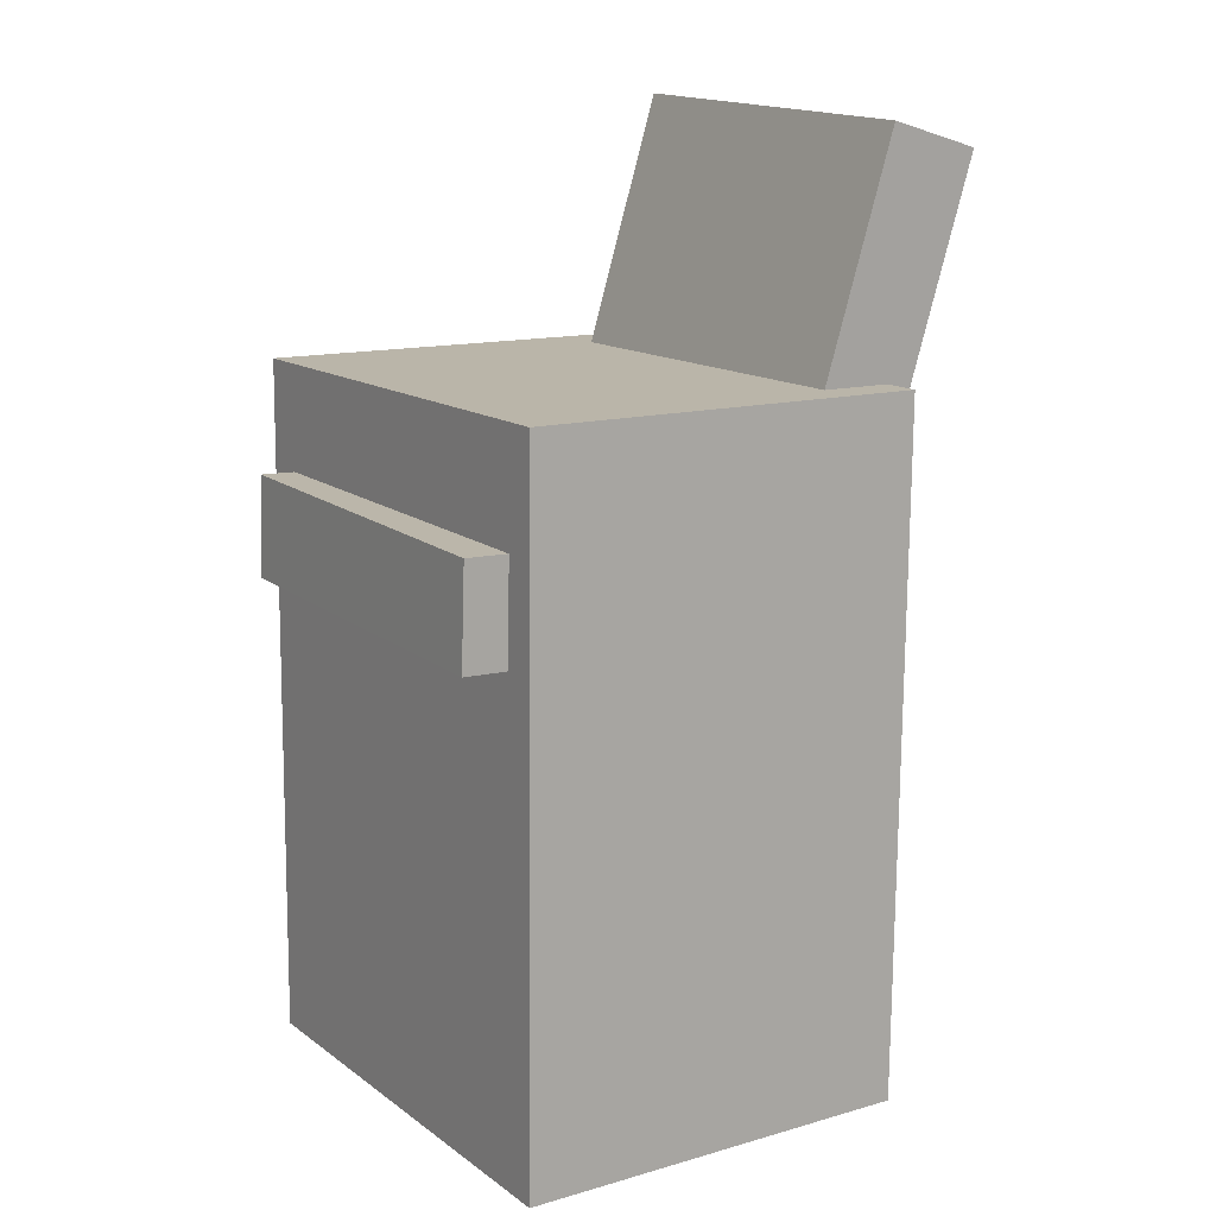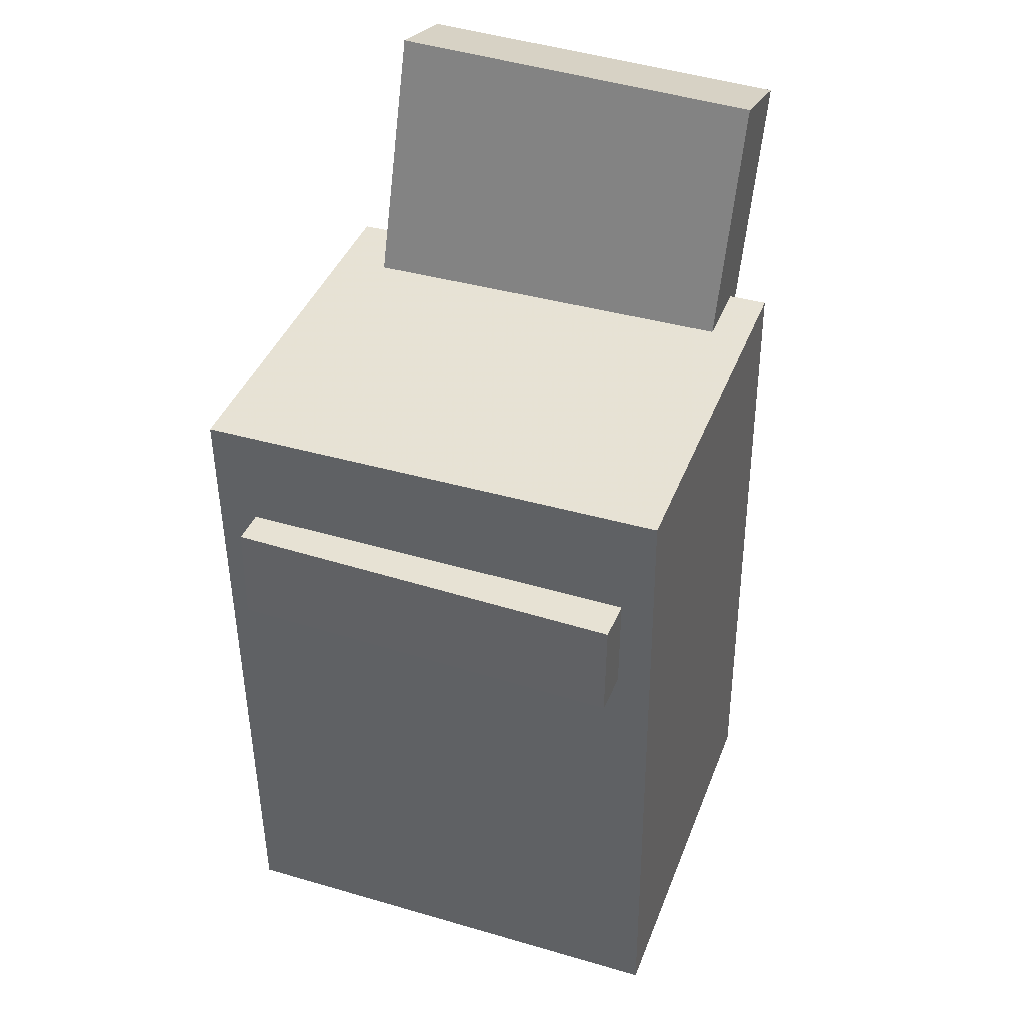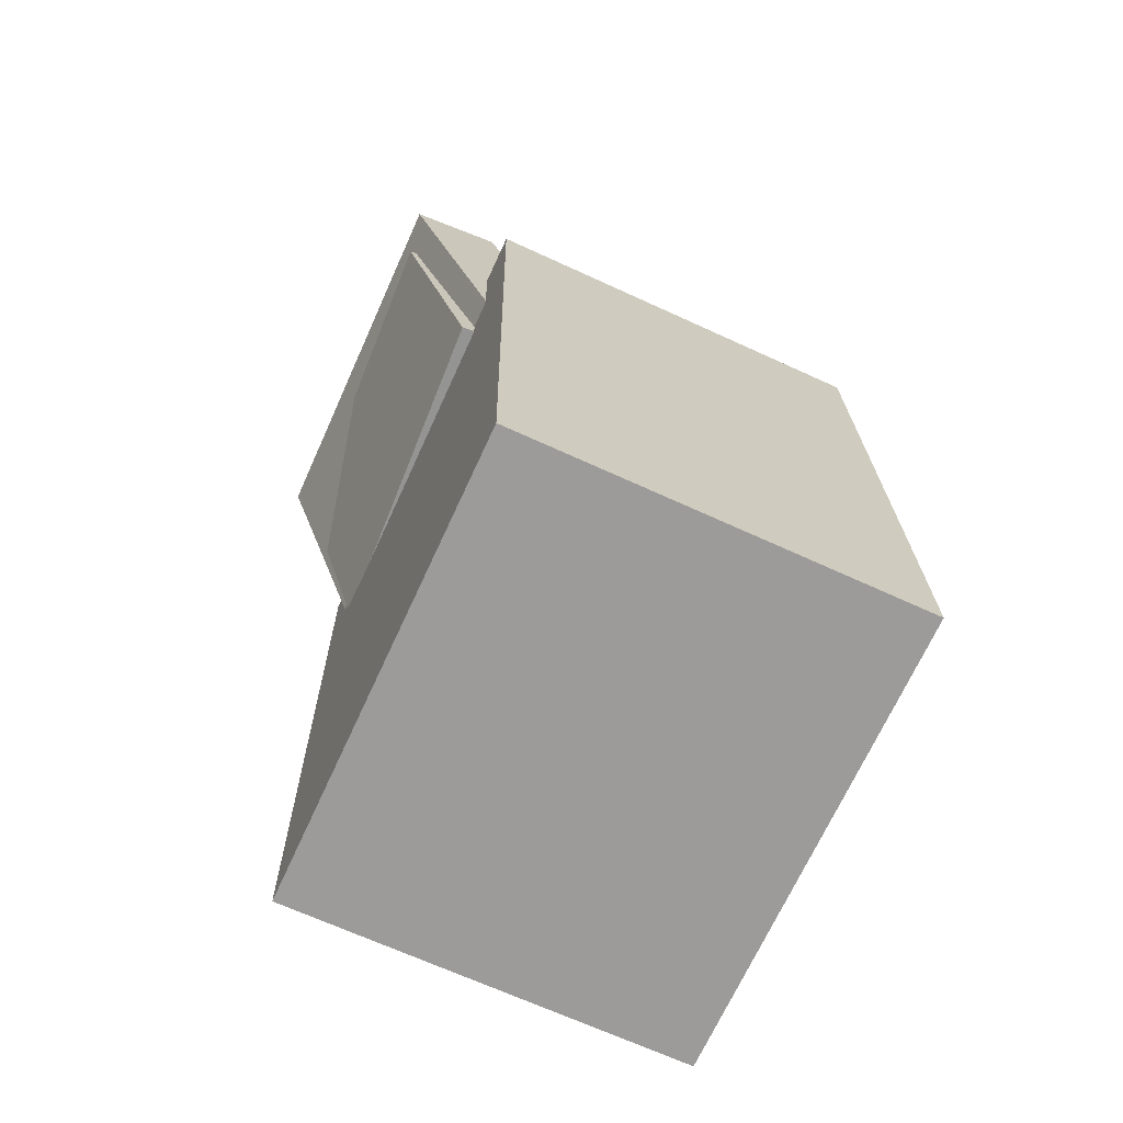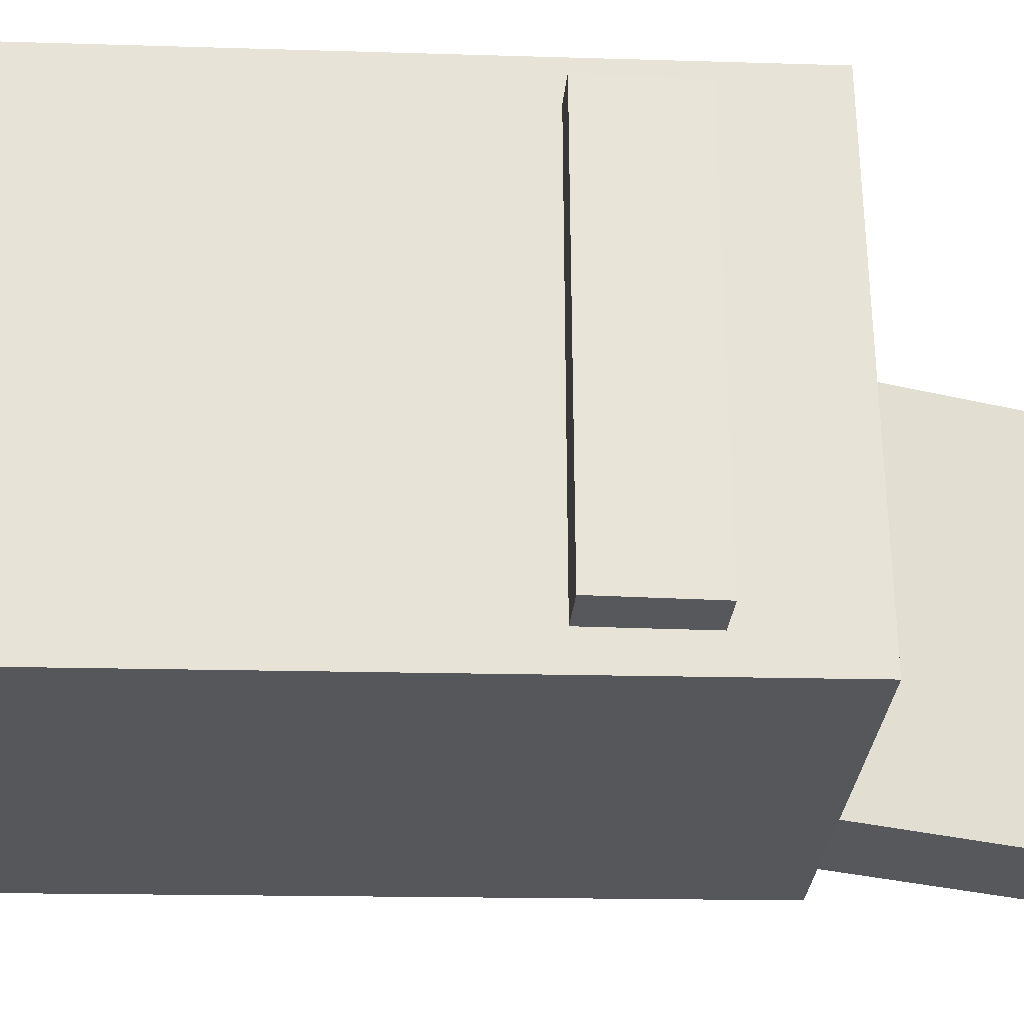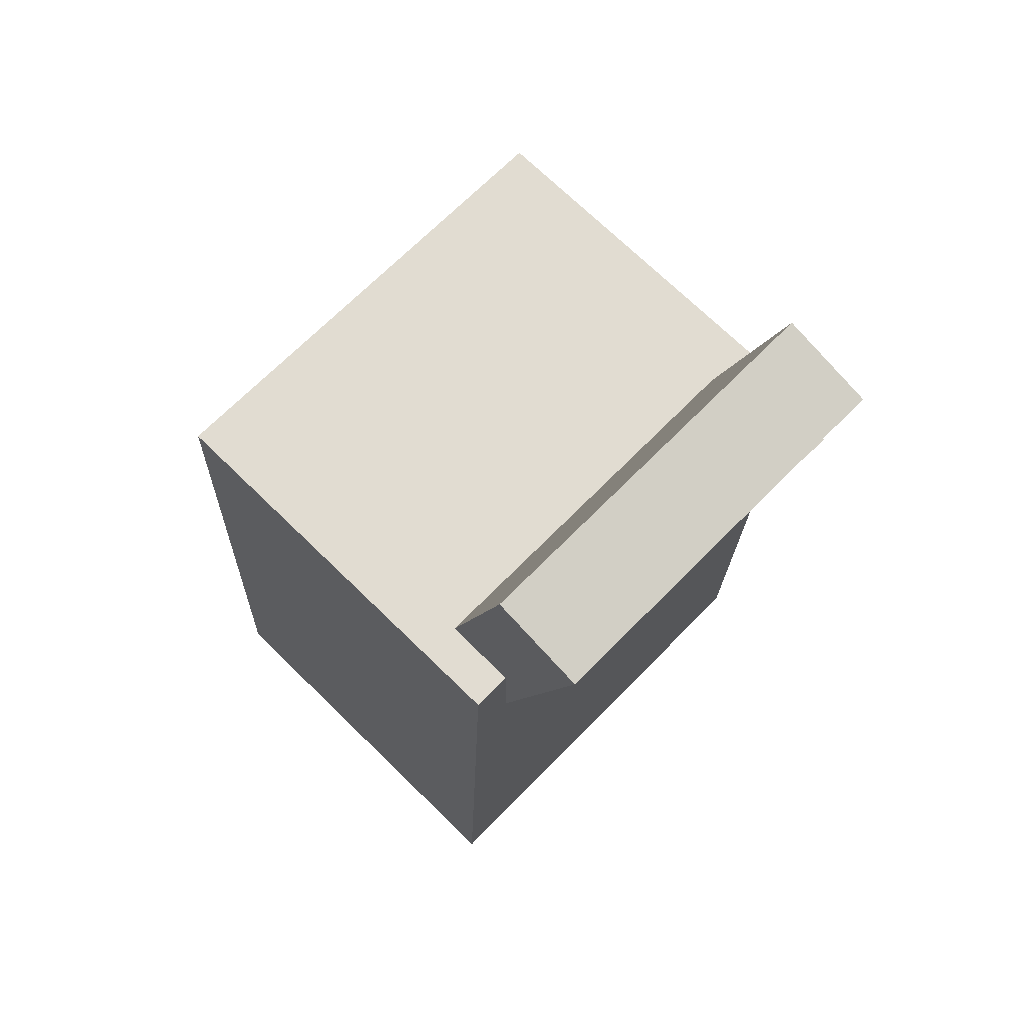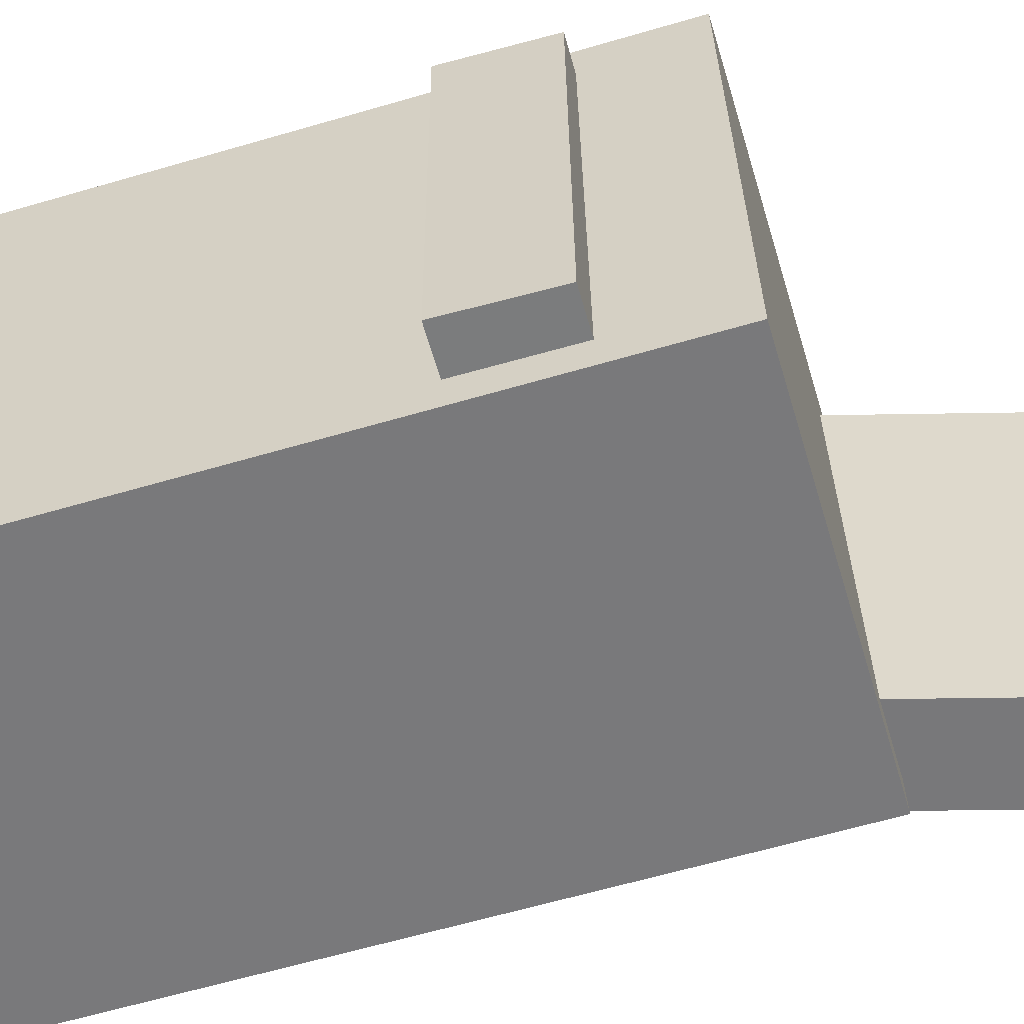
<metadata>
{"format":"obj","ext":"obj","renderer":"f3d","projection":"perspective","resolution":1024,"background":"white","views":[{"elev":15.2,"azim":148.0,"up":"+Y"},{"elev":41.8,"azim":111.3,"up":"+Y"},{"elev":-71.0,"azim":-23.4,"up":"+Y"},{"elev":-28.5,"azim":87.1,"up":"+Z"},{"elev":69.3,"azim":-134.4,"up":"+Y"},{"elev":-58.7,"azim":107.7,"up":"+Z"}]}
</metadata>
<code>
v -0.2205 0.3184 0.1412
v -0.1351 0.02823 0.1446
v -0.1538 0.338 0.1399
v -0.06843 0.04784 0.1433
v -0.2244 0.314 -0.1333
v -0.139 0.02387 -0.1299
v -0.1577 0.3336 -0.1346
v -0.07235 0.04348 -0.1312
f 1.0 7.0 5.0
f 1.0 3.0 7.0
f 1.0 4.0 3.0
f 1.0 2.0 4.0
f 3.0 8.0 7.0
f 3.0 4.0 8.0
f 5.0 7.0 8.0
f 5.0 8.0 6.0
f 1.0 5.0 6.0
f 1.0 6.0 2.0
f 2.0 6.0 8.0
f 2.0 8.0 4.0
v -0.04029 -0.03034 0.009061
v 0.009184 -0.02914 0.04993
v 0.003652 -0.02624 -0.04426
v 0.05313 -0.02504 -0.003396
v -0.02639 -0.2968 1.76e-05
v 0.02309 -0.2956 0.04088
v 0.01755 -0.2927 -0.05331
v 0.06703 -0.2915 -0.01244
f 9.0 15.0 13.0
f 9.0 11.0 15.0
f 9.0 12.0 11.0
f 9.0 10.0 12.0
f 11.0 16.0 15.0
f 11.0 12.0 16.0
f 13.0 15.0 16.0
f 13.0 16.0 14.0
f 9.0 13.0 14.0
f 9.0 14.0 10.0
f 10.0 14.0 16.0
f 10.0 16.0 12.0
v -0.104 -0.01209 0.1002
v -0.109 0.0494 0.1009
v -0.09116 -0.008733 -0.09744
v -0.09617 0.05276 -0.09672
v 0.1166 0.005692 0.1148
v 0.1116 0.06718 0.1156
v 0.1295 0.009049 -0.0828
v 0.1245 0.07054 -0.08208
f 17.0 23.0 21.0
f 17.0 19.0 23.0
f 17.0 20.0 19.0
f 17.0 18.0 20.0
f 19.0 24.0 23.0
f 19.0 20.0 24.0
f 21.0 23.0 24.0
f 21.0 24.0 22.0
f 17.0 21.0 22.0
f 17.0 22.0 18.0
f 18.0 22.0 24.0
f 18.0 24.0 20.0
v -0.1503 -0.3304 -0.1688
v -0.1605 0.1648 -0.1596
v 0.1404 -0.3243 -0.1752
v 0.1302 0.1709 -0.1661
v -0.1426 -0.3365 0.1713
v -0.1528 0.1587 0.1804
v 0.1481 -0.3304 0.1649
v 0.1379 0.1648 0.174
f 25.0 31.0 29.0
f 25.0 27.0 31.0
f 25.0 28.0 27.0
f 25.0 26.0 28.0
f 27.0 32.0 31.0
f 27.0 28.0 32.0
f 29.0 31.0 32.0
f 29.0 32.0 30.0
f 25.0 29.0 30.0
f 25.0 30.0 26.0
f 26.0 30.0 32.0
f 26.0 32.0 28.0
v -0.1616 0.0682 0.1223
v -0.1172 0.07941 0.1232
v -0.2158 0.2837 0.1157
v -0.1714 0.2949 0.1165
v -0.1554 0.06226 -0.1212
v -0.111 0.07347 -0.1204
v -0.2096 0.2778 -0.1279
v -0.1652 0.289 -0.127
f 33.0 39.0 37.0
f 33.0 35.0 39.0
f 33.0 36.0 35.0
f 33.0 34.0 36.0
f 35.0 40.0 39.0
f 35.0 36.0 40.0
f 37.0 39.0 40.0
f 37.0 40.0 38.0
f 33.0 37.0 38.0
f 33.0 38.0 34.0
f 34.0 38.0 40.0
f 34.0 40.0 36.0
v 0.1657 0.01979 -0.1447
v 0.1668 0.01833 0.1428
v -0.1024 0.009293 -0.1437
v -0.1013 0.007836 0.1437
v 0.1629 0.0924 -0.1443
v 0.1639 0.09095 0.1431
v -0.1052 0.08191 -0.1434
v -0.1042 0.08045 0.1441
f 41.0 47.0 45.0
f 41.0 43.0 47.0
f 41.0 44.0 43.0
f 41.0 42.0 44.0
f 43.0 48.0 47.0
f 43.0 44.0 48.0
f 45.0 47.0 48.0
f 45.0 48.0 46.0
f 41.0 45.0 46.0
f 41.0 46.0 42.0
f 42.0 46.0 48.0
f 42.0 48.0 44.0

</code>
